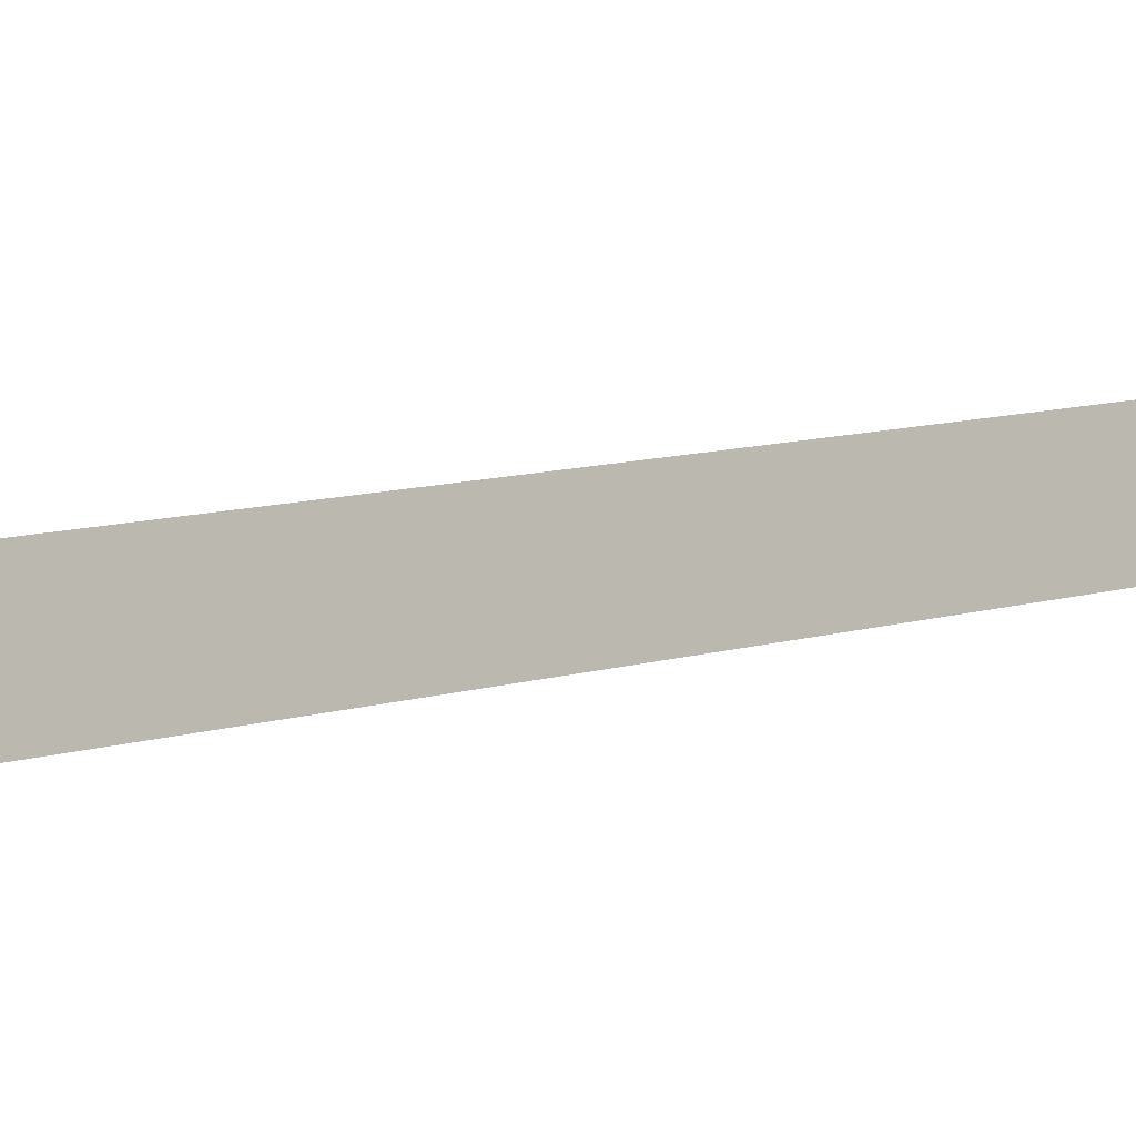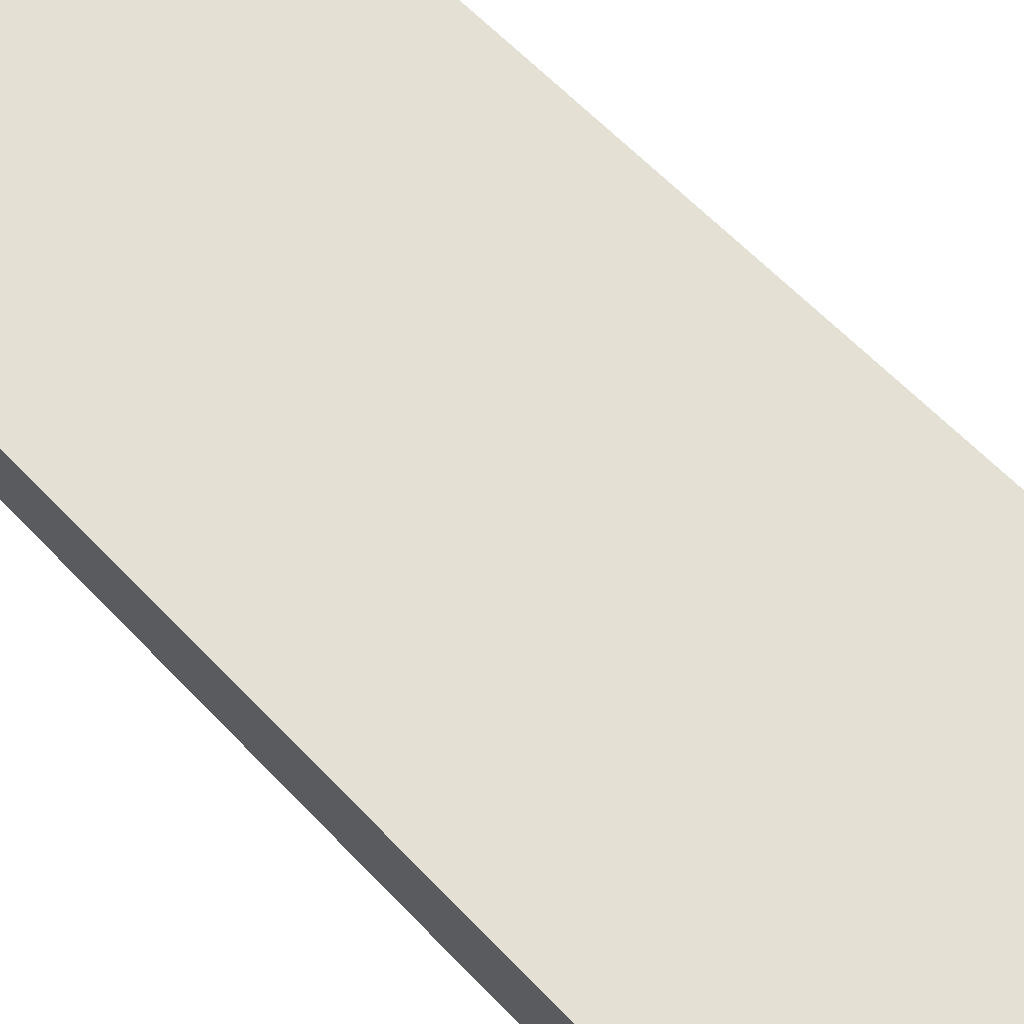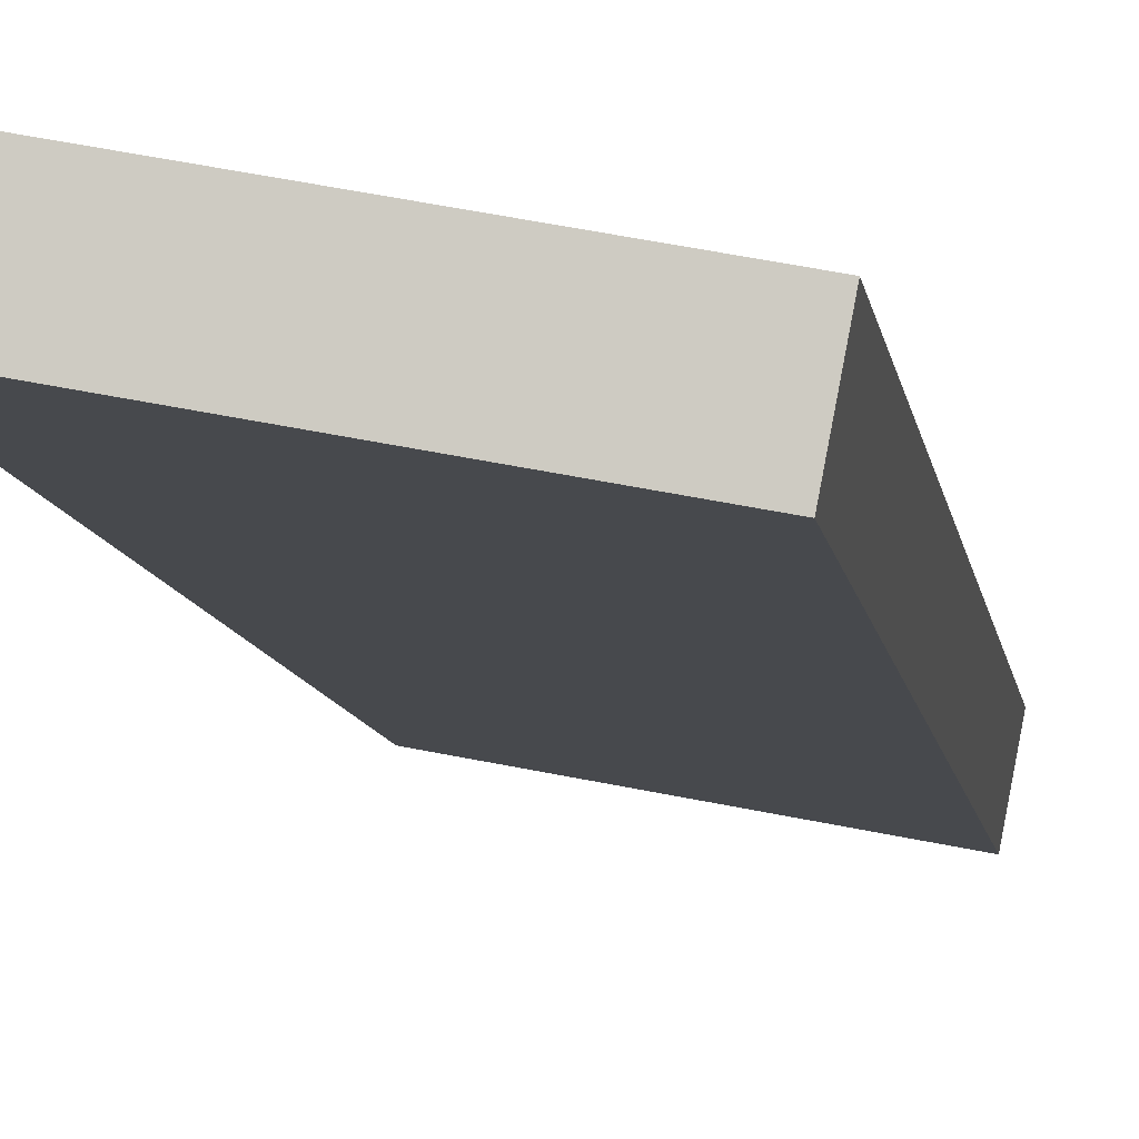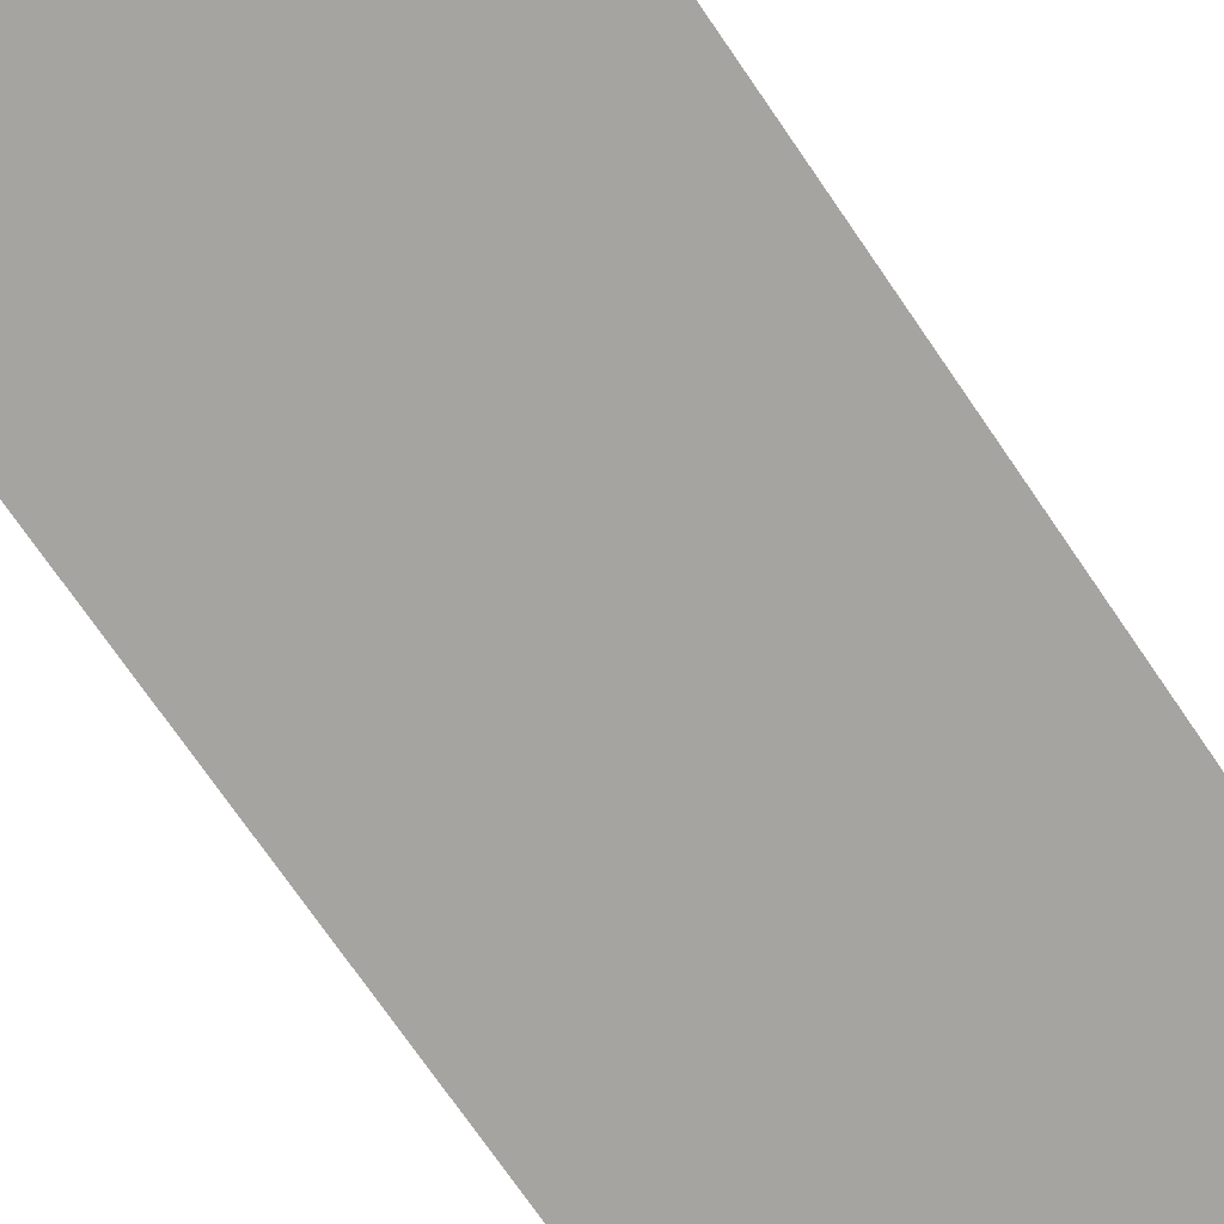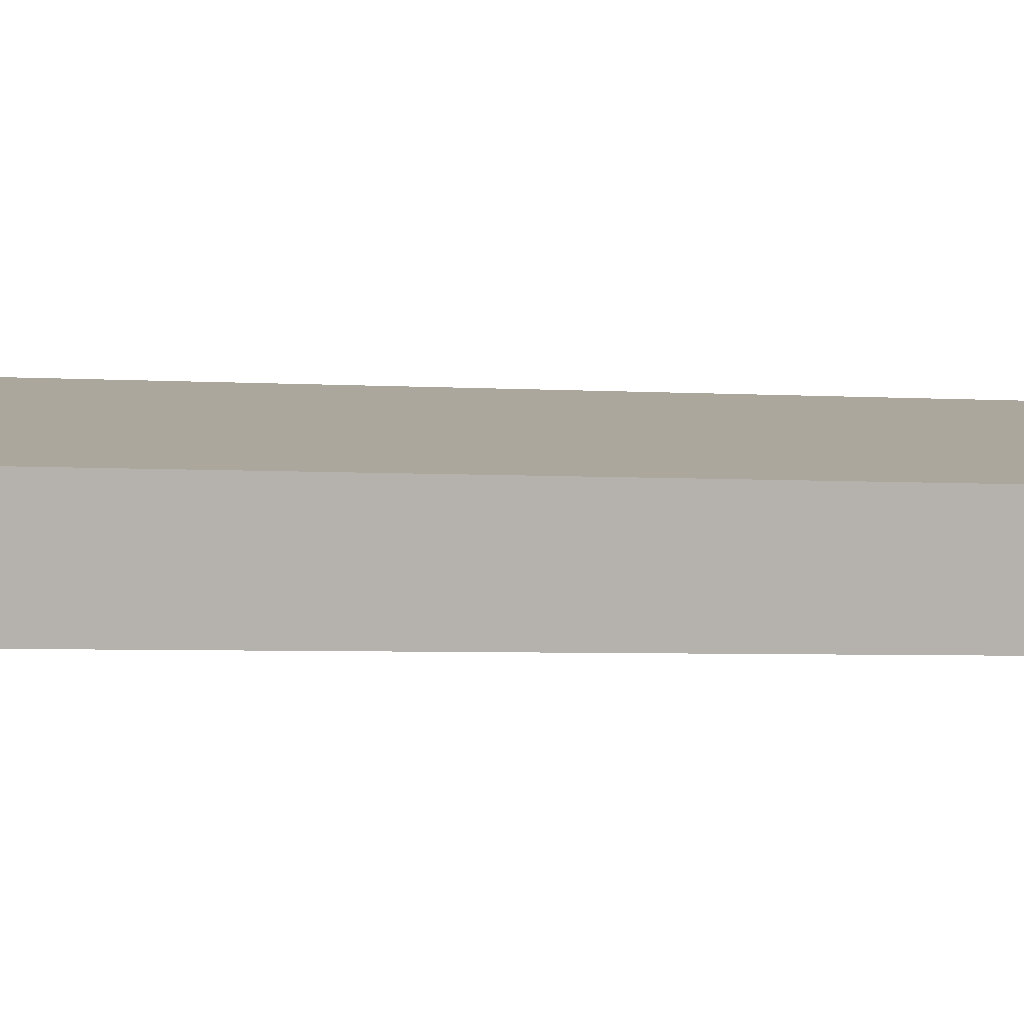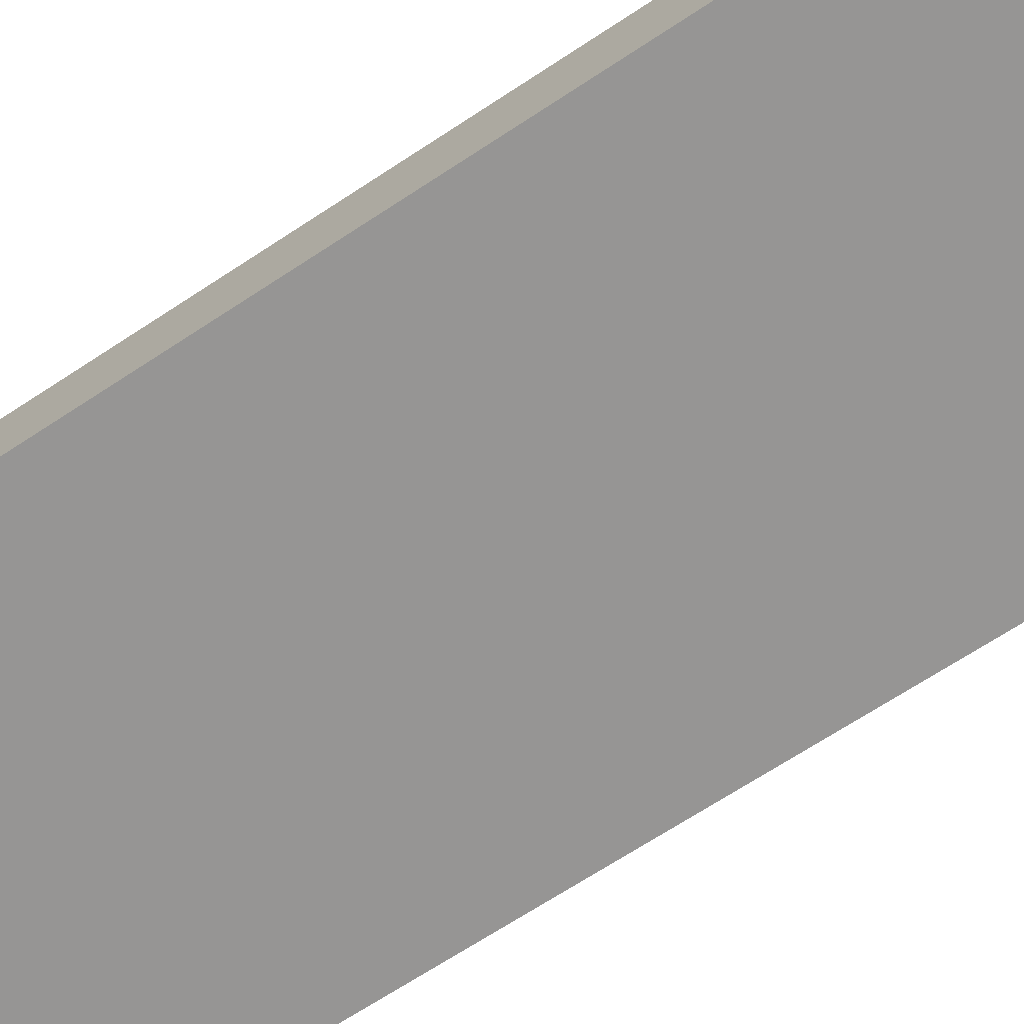
<metadata>
{"format":"obj","ext":"obj","renderer":"f3d","projection":"perspective","resolution":1024,"background":"white","views":[{"elev":8.3,"azim":46.3,"up":"+Z"},{"elev":50.3,"azim":-39.4,"up":"+Z"},{"elev":-7.7,"azim":-173.2,"up":"+Z"},{"elev":-66.9,"azim":33.4,"up":"+Z"},{"elev":-2.7,"azim":-108.1,"up":"+Z"},{"elev":-59.7,"azim":125.4,"up":"+Z"}]}
</metadata>
<code>
v  3.969 14.78 -0.191
v  0 14.78 9.051e-16
v  3.793 14.78 0.733
v  0.176 14.78 -0.92
v  3.969 1.17e-17 -0.191
v  3.793 -4.488e-17 0.733
v  0.176 5.633e-17 -0.92
v  0 0 0
g defaultobject
f 1 2 3
f 2 1 4
f 5 3 6
f 3 5 1
f 5 4 1
f 4 5 7
f 7 2 4
f 2 7 8
f 8 3 2
f 3 8 6
f 8 5 6
f 5 8 7

</code>
